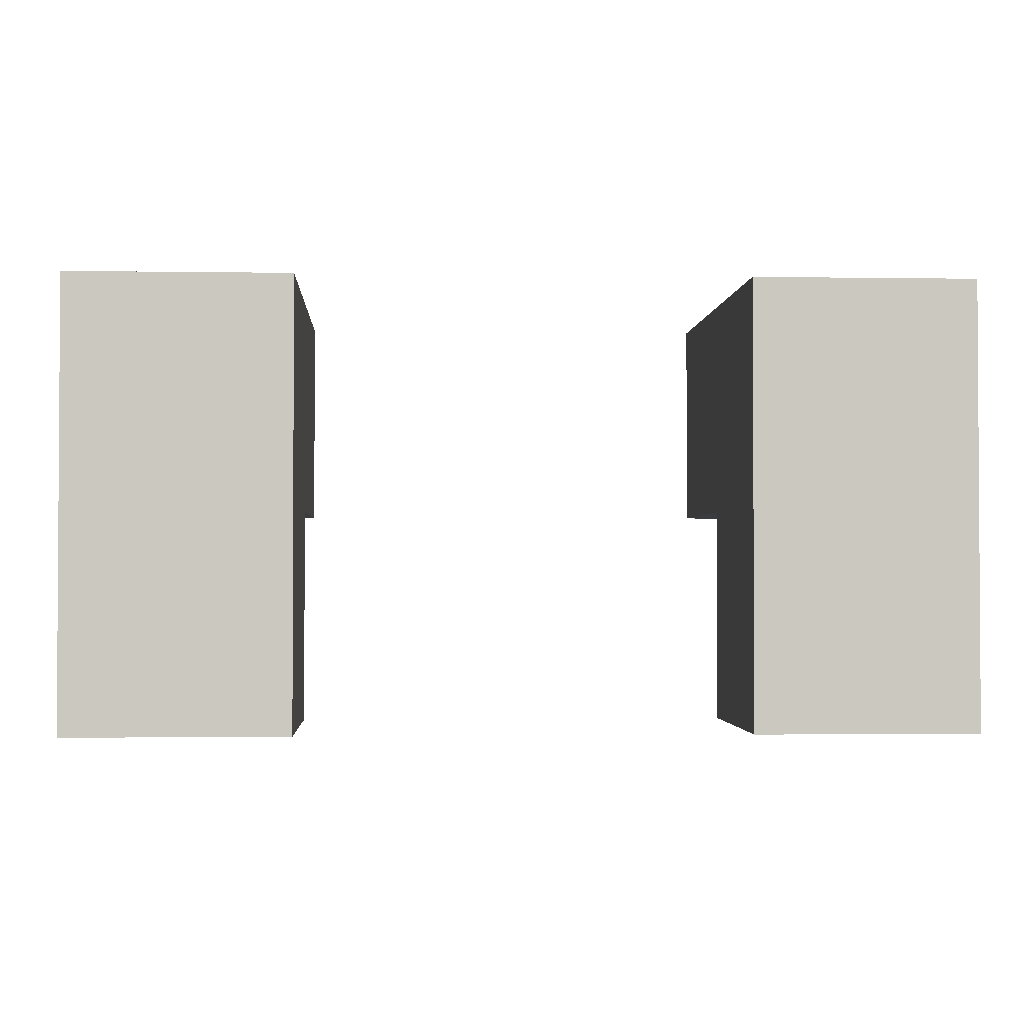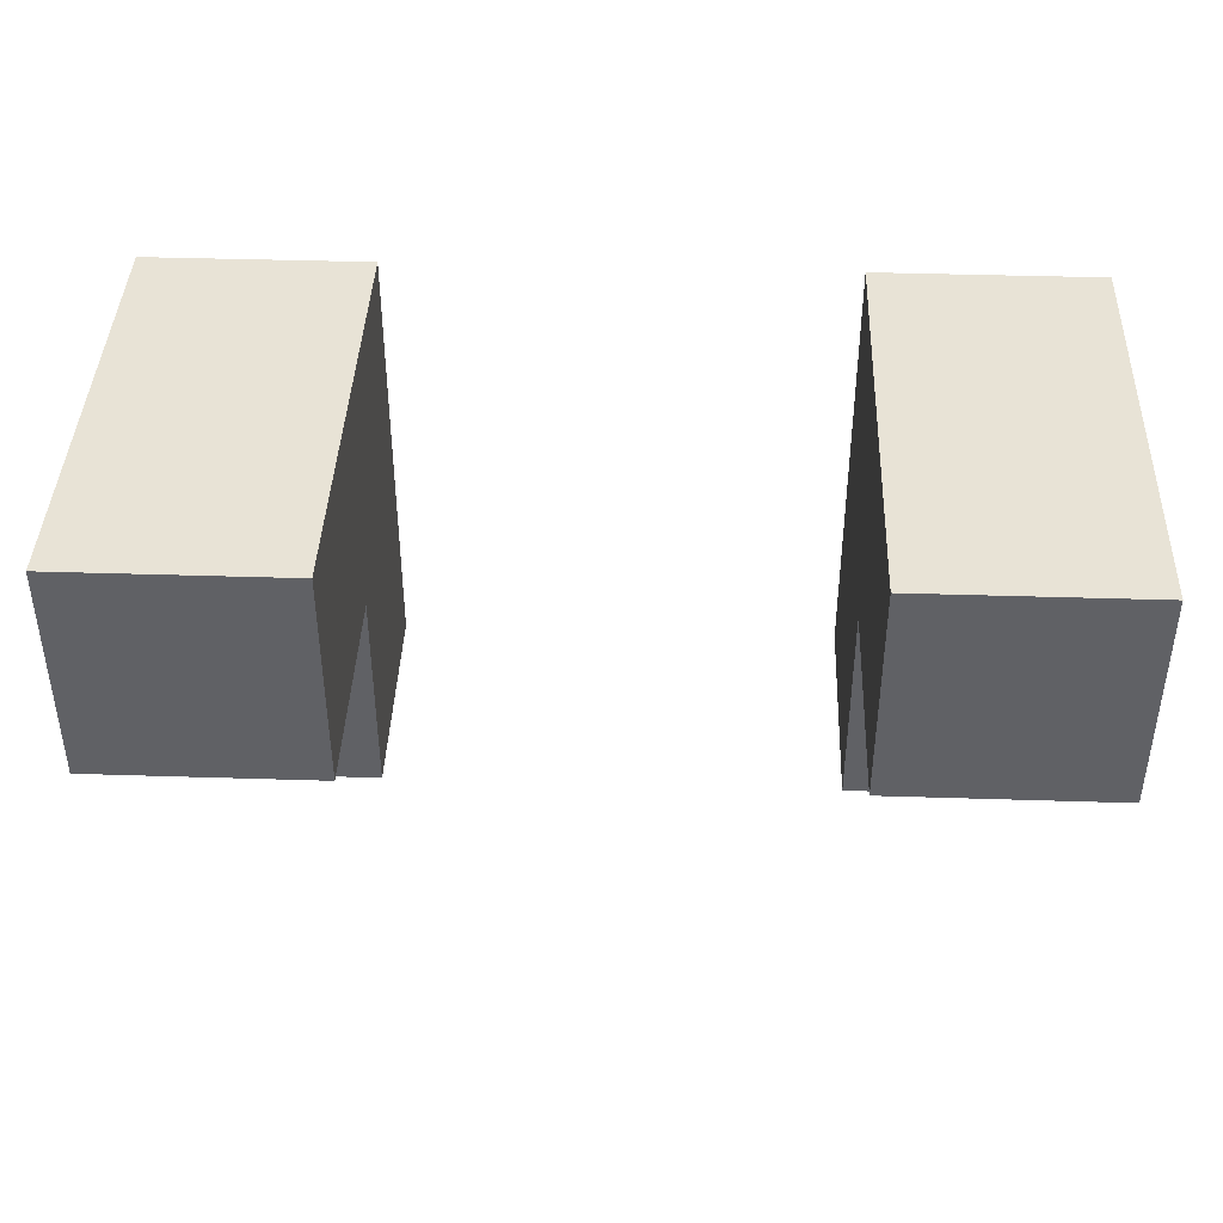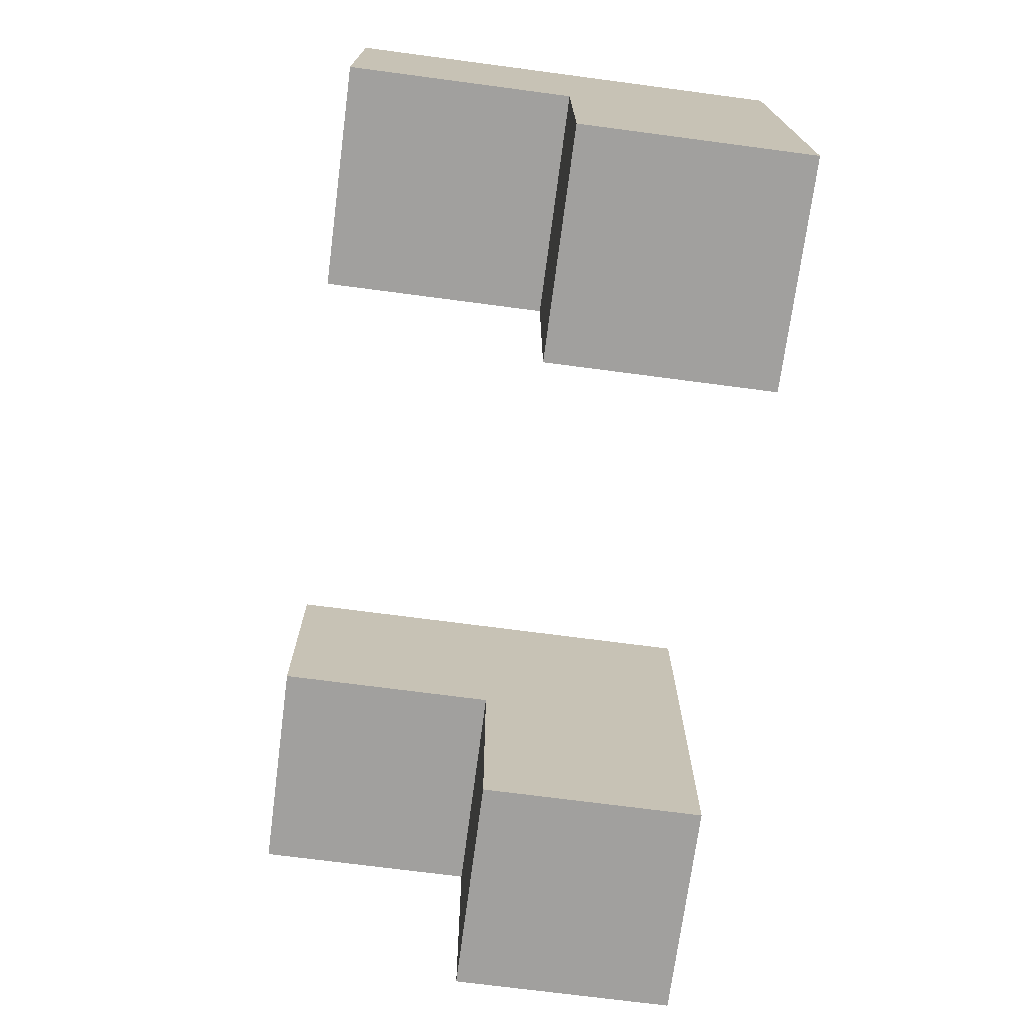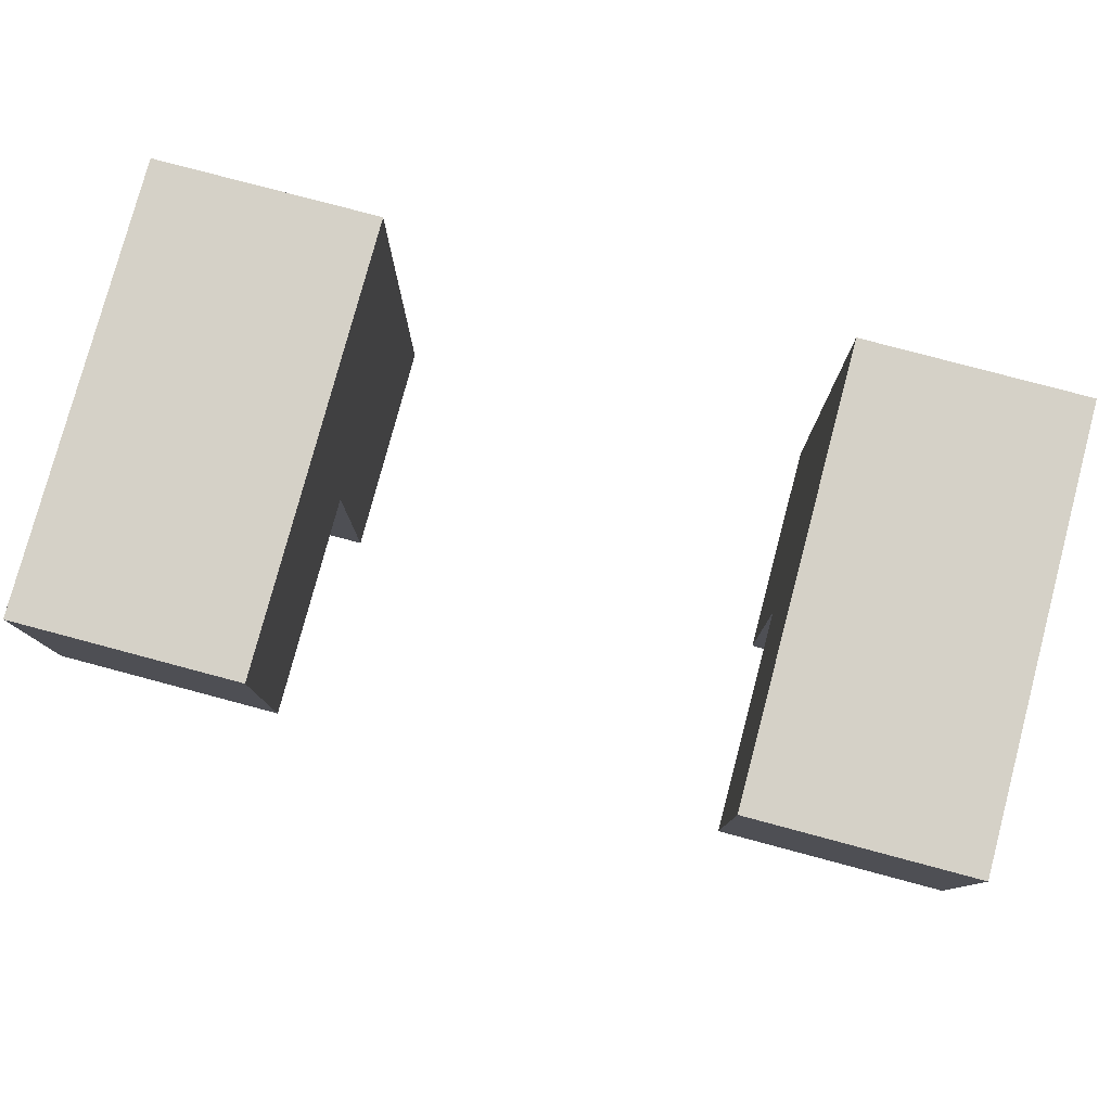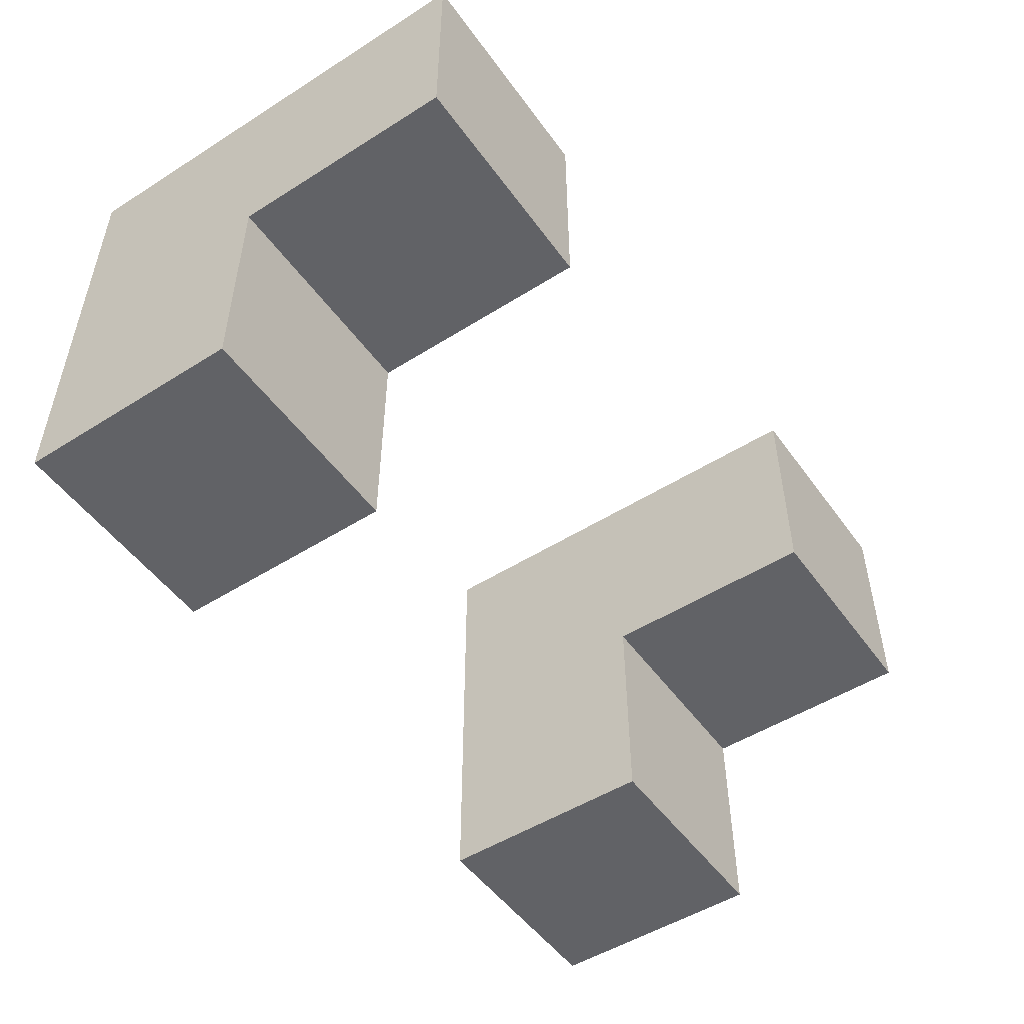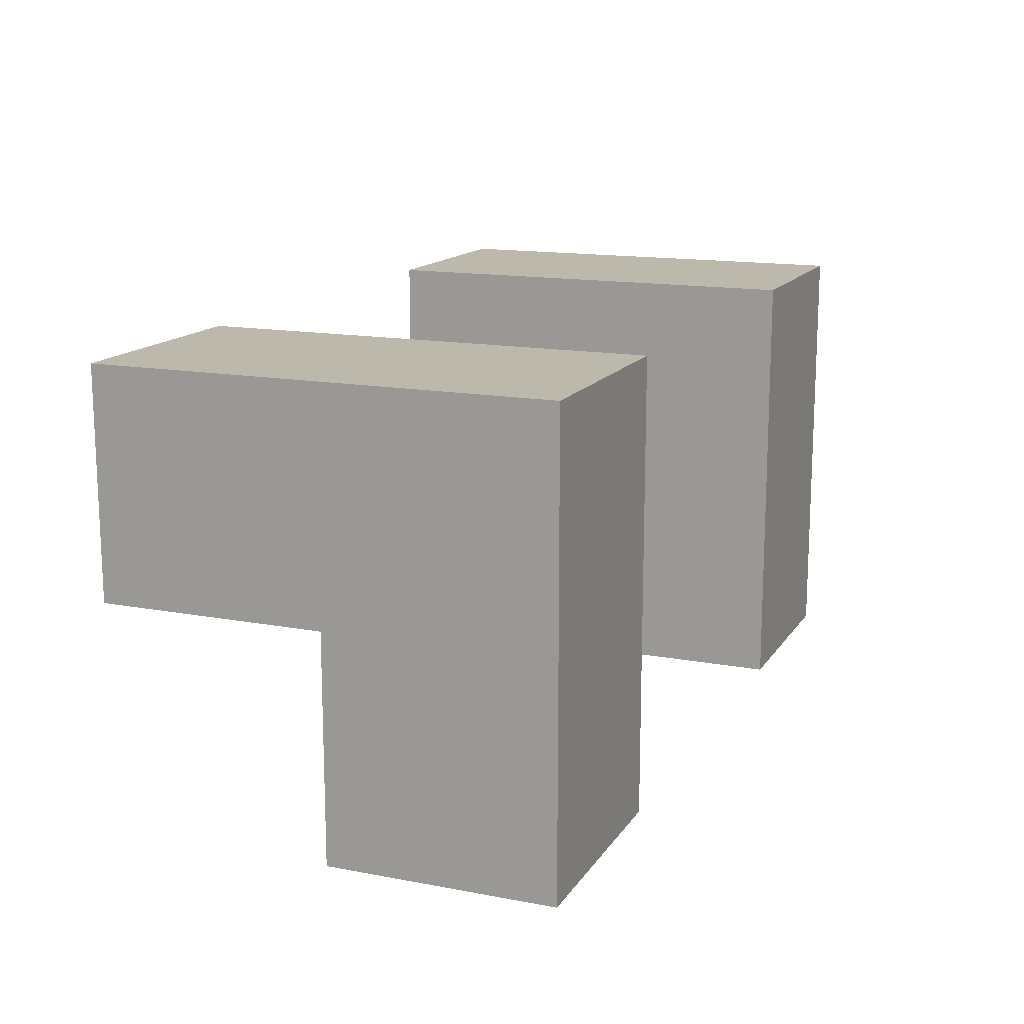
<metadata>
{"format":"obj","ext":"obj","renderer":"f3d","projection":"perspective","resolution":1024,"background":"white","views":[{"elev":-1.9,"azim":-3.2,"up":"+Y"},{"elev":41.4,"azim":2.2,"up":"+Z"},{"elev":-71.8,"azim":82.5,"up":"+Z"},{"elev":79.0,"azim":-165.1,"up":"+Y"},{"elev":-50.7,"azim":124.6,"up":"+Y"},{"elev":14.7,"azim":112.1,"up":"+Z"}]}
</metadata>
<code>
o beard_chops_long
v -0.2 2.6 0.2
v -0.2 2.6 0.1
v -0.2 2.7 0.1
v -0.2 2.7 0
v -0.2 2.8 0.2
v -0.2 2.8 0
v 0.1 2.6 0.2
v 0.1 2.6 0.1
v 0.1 2.7 0.1
v 0.1 2.7 0
v 0.1 2.8 0.2
v 0.1 2.8 0
v -0.1 2.6 0.2
v -0.1 2.6 0.1
v -0.1 2.7 0.1
v -0.1 2.7 0
v -0.1 2.8 0.2
v -0.1 2.8 0
v 0.2 2.6 0.2
v 0.2 2.6 0.1
v 0.2 2.7 0.1
v 0.2 2.7 0
v 0.2 2.8 0.2
v 0.2 2.8 0
v -0.2 2.6 0.2
v -0.2 2.8 0.2
v -0.1 2.6 0.2
v -0.1 2.8 0.2
v 0.1 2.6 0.2
v 0.1 2.8 0.2
v 0.2 2.6 0.2
v 0.2 2.8 0.2
v -0.2 2.6 0.1
v -0.2 2.7 0.1
v -0.1 2.6 0.1
v -0.1 2.7 0.1
v 0.1 2.6 0.1
v 0.1 2.7 0.1
v 0.2 2.6 0.1
v 0.2 2.7 0.1
v -0.2 2.7 0
v -0.2 2.8 0
v -0.1 2.7 0
v -0.1 2.8 0
v 0.1 2.7 0
v 0.1 2.8 0
v 0.2 2.7 0
v 0.2 2.8 0
v -0.2 2.6 0.2
v -0.1 2.6 0.2
v 0.1 2.6 0.2
v 0.2 2.6 0.2
v -0.2 2.6 0.1
v -0.1 2.6 0.1
v 0.1 2.6 0.1
v 0.2 2.6 0.1
v -0.2 2.7 0.1
v -0.1 2.7 0.1
v 0.1 2.7 0.1
v 0.2 2.7 0.1
v -0.2 2.7 0
v -0.1 2.7 0
v 0.1 2.7 0
v 0.2 2.7 0
v -0.2 2.8 0.2
v -0.1 2.8 0.2
v 0.1 2.8 0.2
v 0.2 2.8 0.2
v -0.2 2.8 0
v -0.1 2.8 0
v 0.1 2.8 0
v 0.2 2.8 0
f 3 2 1
f 5 3 1
f 5 4 3
f 6 4 5
f 9 8 7
f 11 9 7
f 11 10 9
f 12 10 11
f 13 14 15
f 13 15 17
f 15 16 17
f 17 16 18
f 19 20 21
f 19 21 23
f 21 22 23
f 23 22 24
f 27 26 25
f 28 26 27
f 31 30 29
f 32 30 31
f 33 34 35
f 35 34 36
f 37 38 39
f 39 38 40
f 41 42 43
f 43 42 44
f 45 46 47
f 47 46 48
f 53 50 49
f 54 50 53
f 55 52 51
f 56 52 55
f 61 58 57
f 62 58 61
f 63 60 59
f 64 60 63
f 65 66 69
f 69 66 70
f 67 68 71
f 71 68 72

</code>
